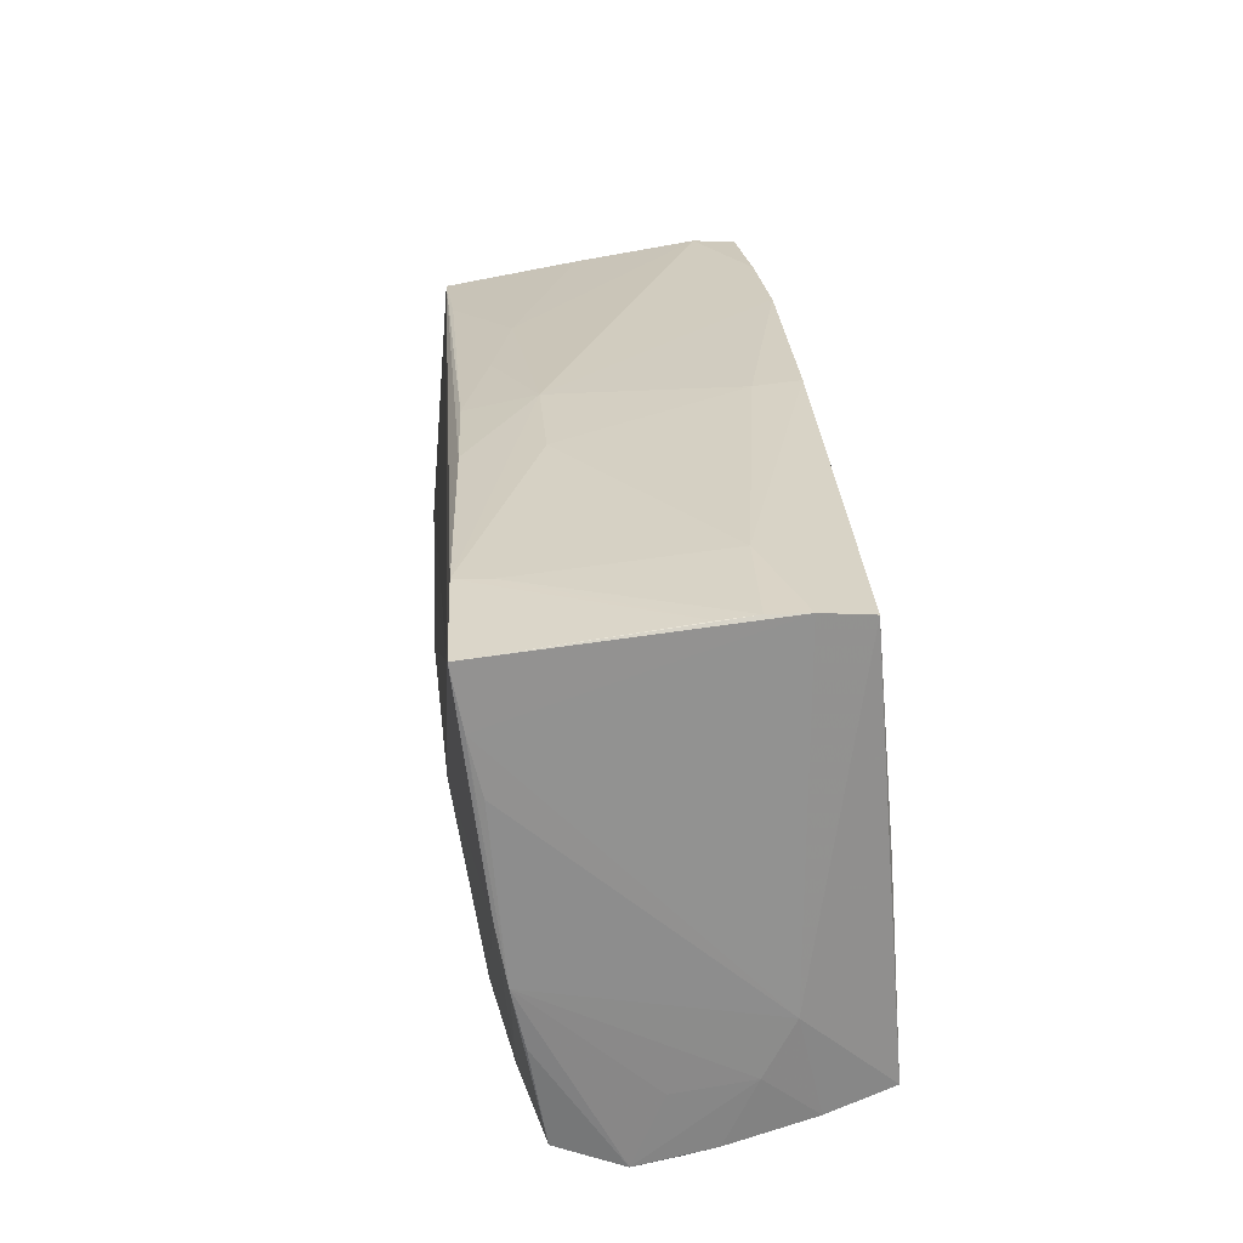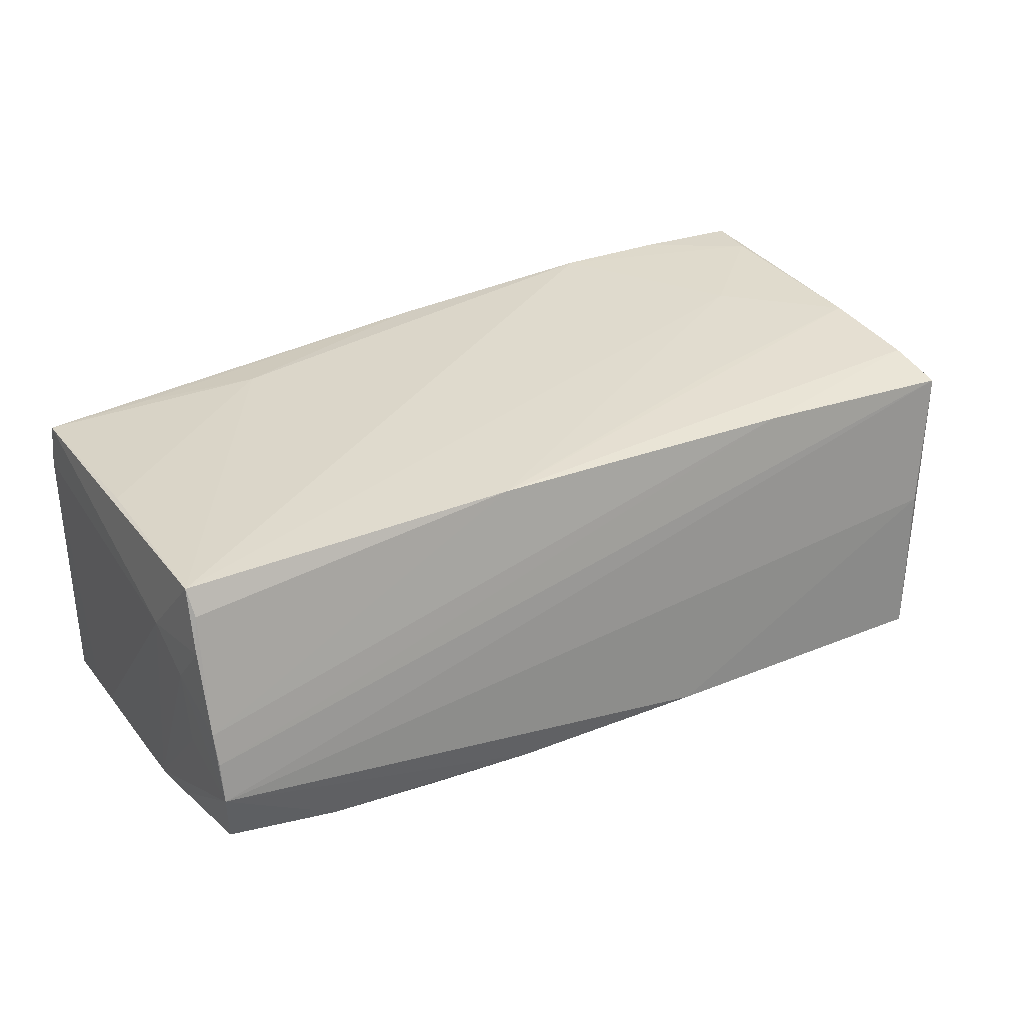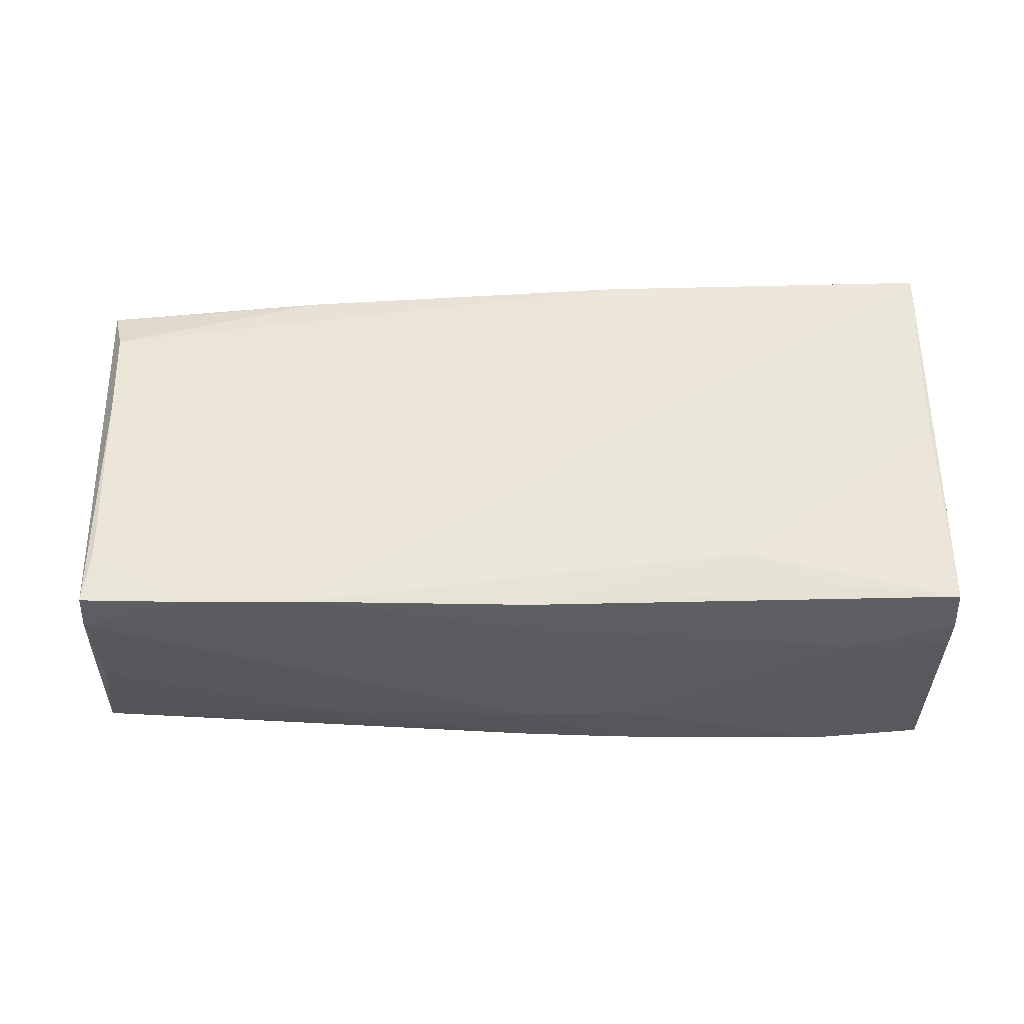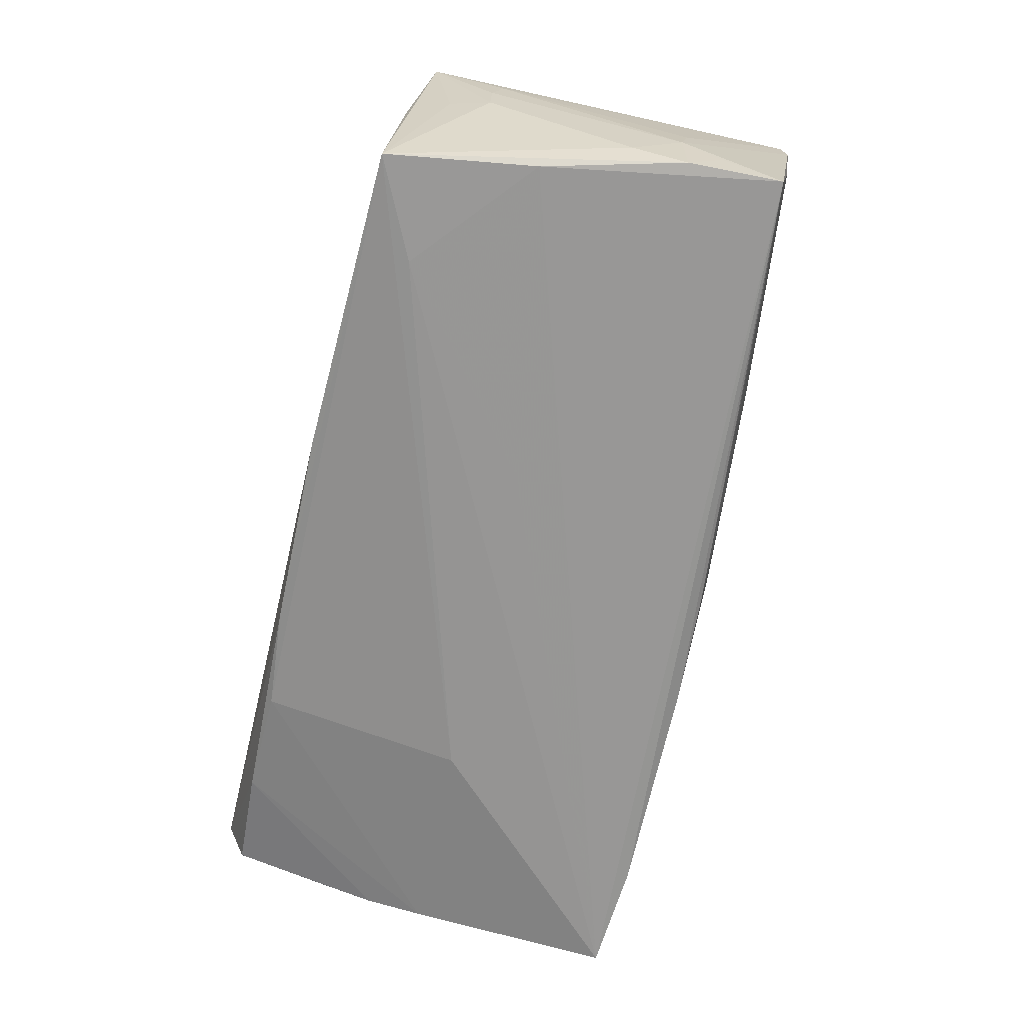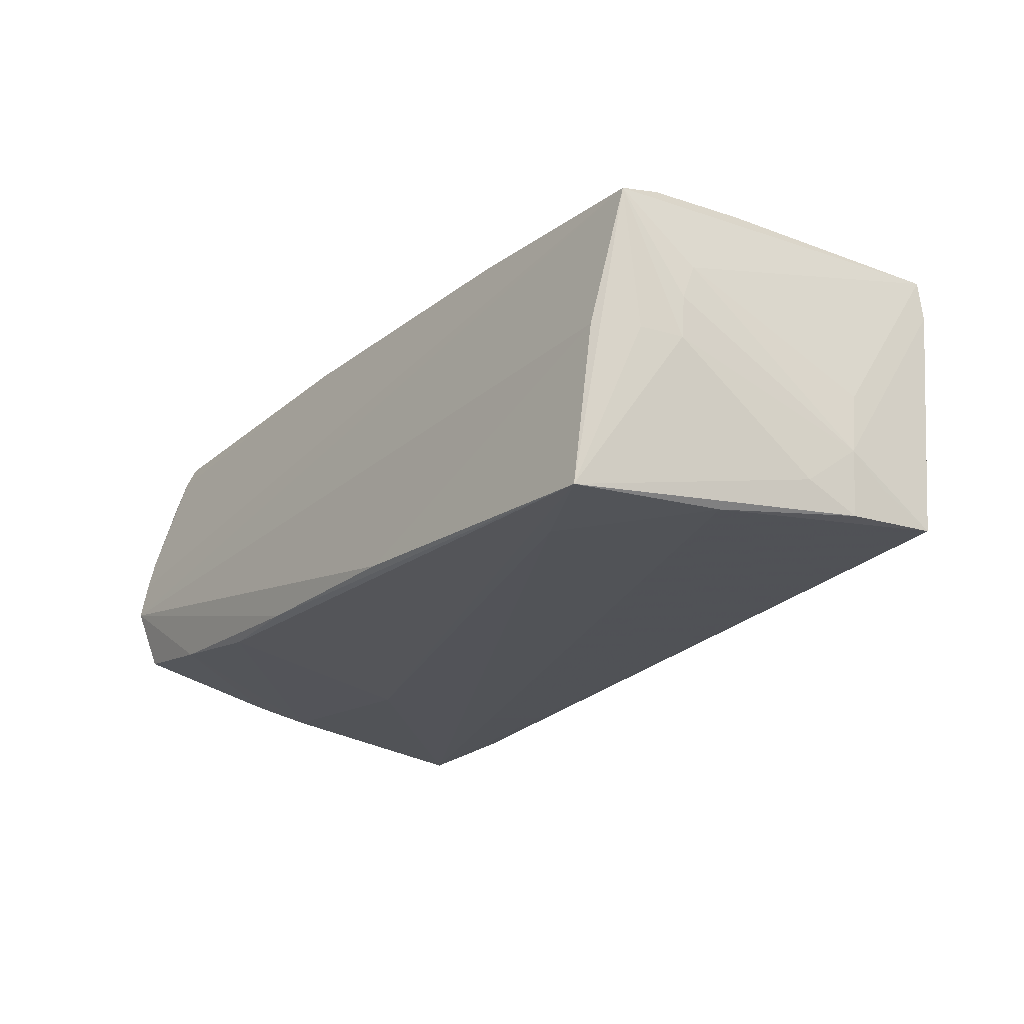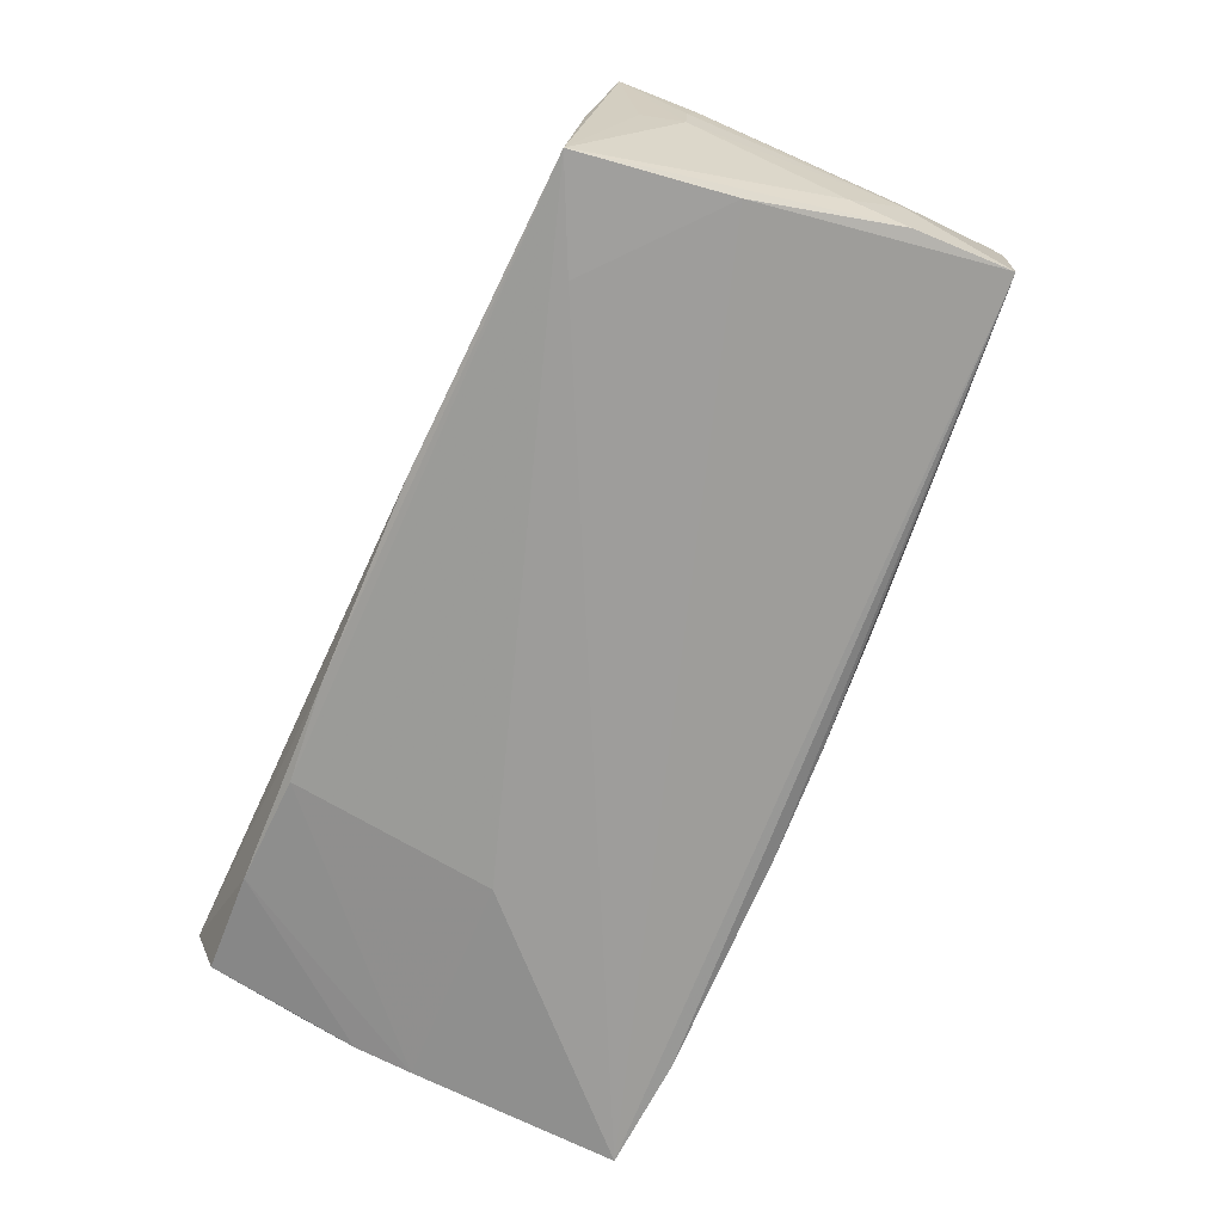
<metadata>
{"format":"obj","ext":"obj","renderer":"f3d","projection":"perspective","resolution":1024,"background":"white","views":[{"elev":27.3,"azim":-96.0,"up":"+Y"},{"elev":32.8,"azim":-31.6,"up":"+Z"},{"elev":53.9,"azim":177.2,"up":"+Z"},{"elev":-66.9,"azim":76.3,"up":"+Z"},{"elev":-22.4,"azim":53.8,"up":"+Z"},{"elev":-70.0,"azim":65.4,"up":"+Z"}]}
</metadata>
<code>
v 0.05735 0.01219 -0.01314
v -0.01317 -0.02248 0.01975
v -0.05384 -0.02297 0.01693
v 0.053 -0.005022 0.01942
v -0.05438 -0.0002494 -0.01744
v -0.01344 -0.02794 -0.017
v 0.04992 -0.02771 -0.01992
v 0.01415 -0.002859 -0.02004
v 0.02841 0.02406 -0.009958
v -0.05419 0.0121 -0.01783
v -0.02731 -0.001603 -0.02043
v -0.05275 0.002842 0.01824
v 0.05561 -0.01458 0.008135
v -0.05264 0.02736 0.001957
v 0.05456 0.02478 0.01955
v 0.05427 -0.02355 0.01598
v 0.05373 -0.02103 -0.0006293
v -0.03991 0.02807 0.006839
v 0.03807 -0.02186 -0.02017
v 0.02702 -0.02318 0.01806
v -0.05496 -0.0125 0.01005
v 0.05691 0.008883 -0.001926
v 0.05496 0.025 0.01439
v 0.05267 -0.00949 -0.01933
v -0.05376 -0.02611 -0.01287
v 0.05644 0.001081 -0.01431
v -0.001345 0.02771 0.01299
v 0.001601 0.02502 -0.01703
v -0.03987 0.02614 -0.01974
v 0.05343 0.01822 0.01984
v -0.05249 0.02709 0.01596
v -0.05454 -0.01423 -0.01477
v -0.05473 -0.02771 -0.0006379
v -0.02636 0.02119 0.01848
v 0.04392 0.02095 -0.0162
v 0.01153 -0.02856 -0.01767
v -0.05465 -0.02406 0.0127
v -0.05505 -0.01903 0.006701
v -0.05415 -0.02147 0.01998
v -0.04033 -0.02689 -0.01505
v 0.05686 0.007607 -0.01736
v 0.0004343 0.02748 0.01864
v 0.05719 0.01939 -0.01655
v -0.05471 -0.007399 -0.0162
v 0.01538 0.0247 -0.01316
v 0.05129 -0.02615 -0.000813
v 0.05547 -0.01608 0.003964
v -0.05279 0.02773 0.01038
v -0.0526 0.02771 0.006005
v -0.05389 0.0184 -0.01927
v -0.05353 0.0252 -0.02053
v -0.04087 0.02643 -0.01587
v 0.05515 -0.0162 -0.001013
v 0.05504 0.0228 -0.0003214
v 0.02806 0.02654 0.01998
v -0.05482 -0.02683 0.003162
v -0.01306 0.02711 -0.009152
v 0.04067 -0.02315 0.01712
v -0.05494 -0.02021 -0.002023
v -0.0122 0.02577 -0.0178
v -0.0548 -0.02856 -0.005406
v 0.04028 0.006091 0.01998
v 0.05309 -0.0175 0.01825
v -0.02618 -0.02667 -0.01691
v 0.05757 0.007389 -0.009498
v 0.02689 -0.01083 0.01962
v 0.04146 0.02586 0.01985
v 0.000878 0.02683 -0.008829
v -0.03983 0.02582 0.0169
f 48 51 50
f 48 50 21
f 21 50 10
f 2 20 63
f 2 56 20
f 44 21 10
f 10 50 44
f 49 51 48
f 48 21 31
f 31 21 39
f 1 43 65
f 65 41 1
f 1 41 43
f 47 16 53
f 65 47 53
f 68 60 29
f 29 43 51
f 29 60 43
f 43 60 28
f 28 60 68
f 3 2 39
f 56 2 3
f 63 20 58
f 58 16 63
f 20 16 58
f 13 47 65
f 13 16 47
f 13 15 16
f 20 56 33
f 33 16 20
f 33 56 61
f 61 16 33
f 21 44 38
f 61 56 38
f 5 50 51
f 5 44 50
f 46 16 61
f 52 49 18
f 18 49 48
f 26 41 65
f 65 53 26
f 17 53 16
f 39 2 62
f 23 9 68
f 65 43 23
f 63 16 4
f 16 15 4
f 4 2 63
f 14 49 52
f 52 29 14
f 51 49 14
f 14 29 51
f 68 9 45
f 45 28 68
f 37 3 39
f 56 3 37
f 37 38 56
f 39 21 37
f 21 38 37
f 22 13 65
f 15 13 22
f 65 23 22
f 22 23 15
f 59 44 61
f 61 38 59
f 59 38 44
f 36 46 61
f 11 5 51
f 11 64 5
f 51 43 24
f 43 41 24
f 12 31 39
f 39 34 12
f 12 34 31
f 48 31 42
f 42 18 48
f 42 27 18
f 9 23 54
f 43 9 54
f 54 23 43
f 30 4 15
f 62 4 30
f 66 62 2
f 2 4 66
f 66 4 62
f 52 18 57
f 57 29 52
f 68 29 57
f 57 27 68
f 18 27 57
f 43 28 35
f 28 45 35
f 35 9 43
f 35 45 9
f 40 25 44
f 44 5 40
f 5 64 40
f 61 25 40
f 61 44 32
f 32 25 61
f 44 25 32
f 46 36 7
f 64 11 7
f 16 46 7
f 7 26 53
f 7 17 16
f 53 17 7
f 41 26 7
f 7 24 41
f 31 34 69
f 69 42 31
f 34 42 69
f 27 42 55
f 55 23 68
f 68 27 55
f 55 42 34
f 62 30 55
f 55 34 39
f 39 62 55
f 6 40 64
f 64 7 6
f 6 7 36
f 6 36 61
f 61 40 6
f 19 11 51
f 19 7 11
f 24 7 19
f 15 23 67
f 23 55 67
f 67 30 15
f 67 55 30
f 51 24 8
f 8 19 51
f 24 19 8

</code>
